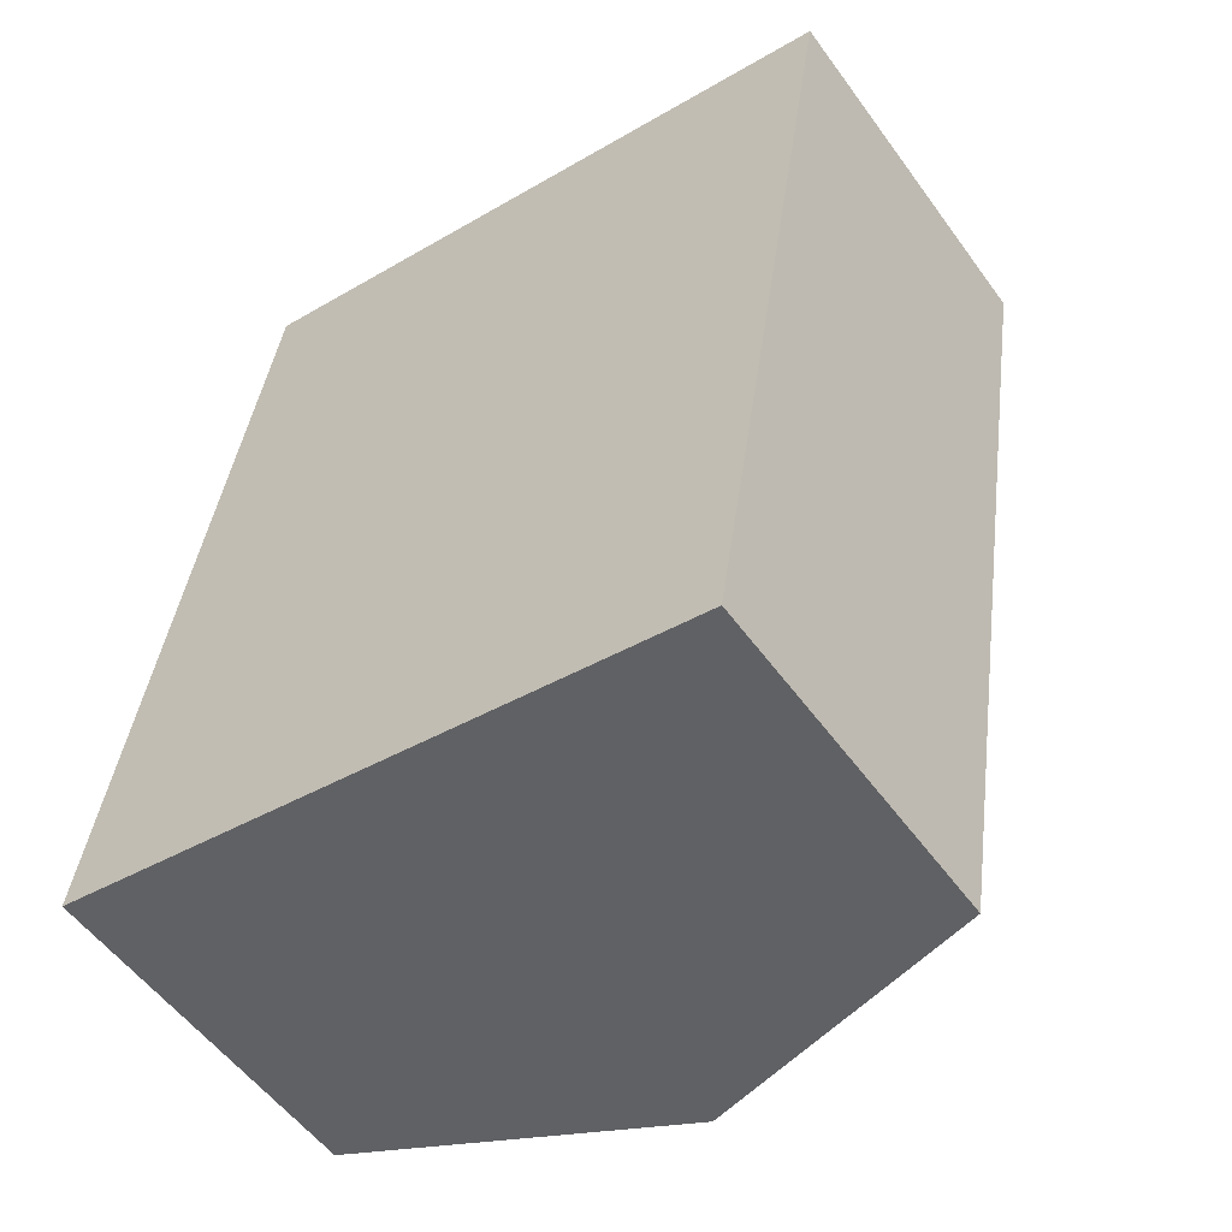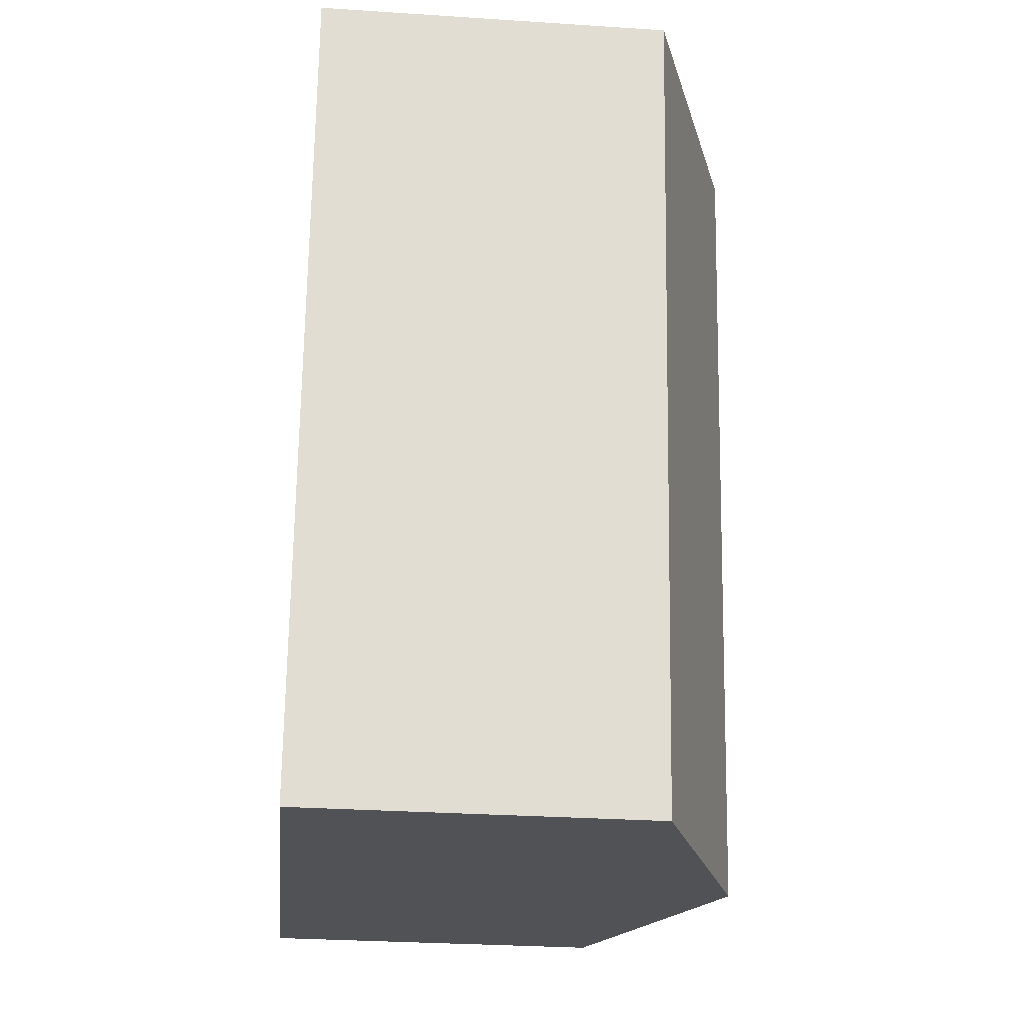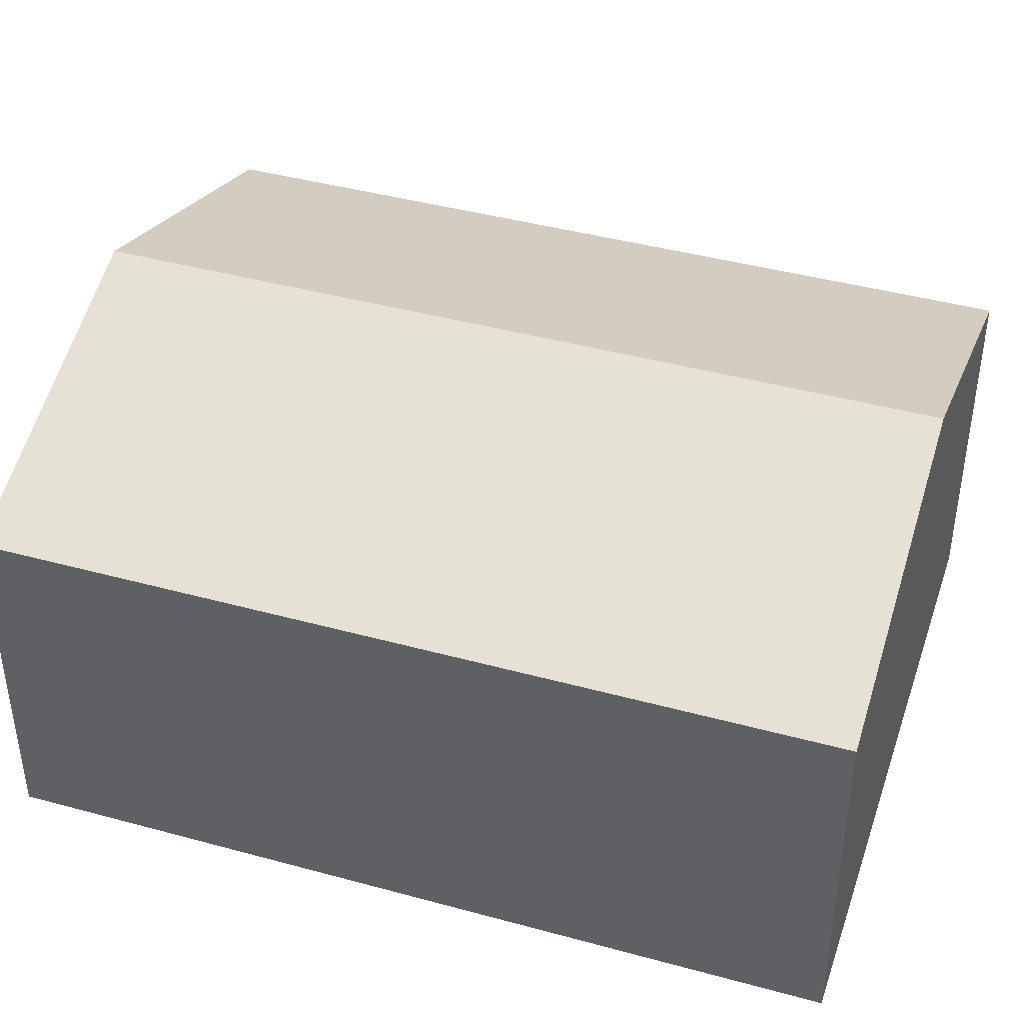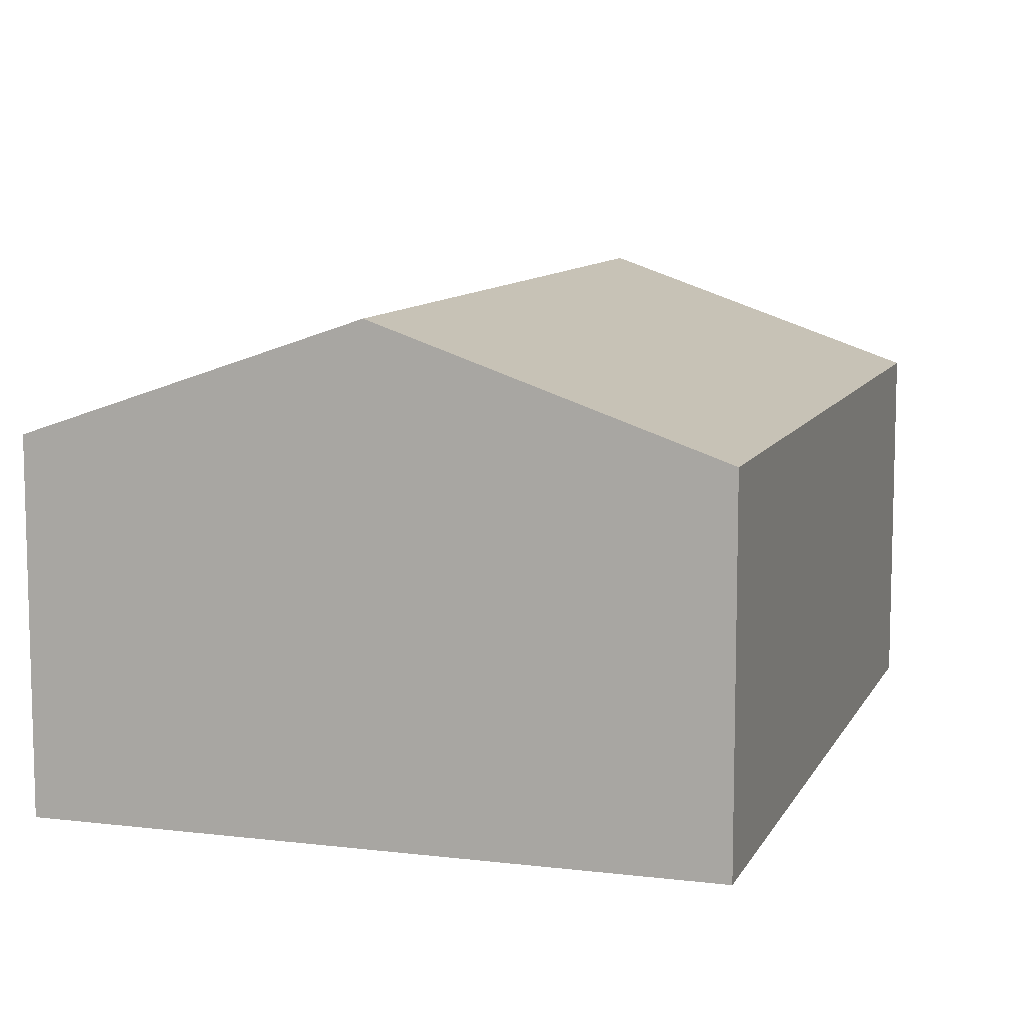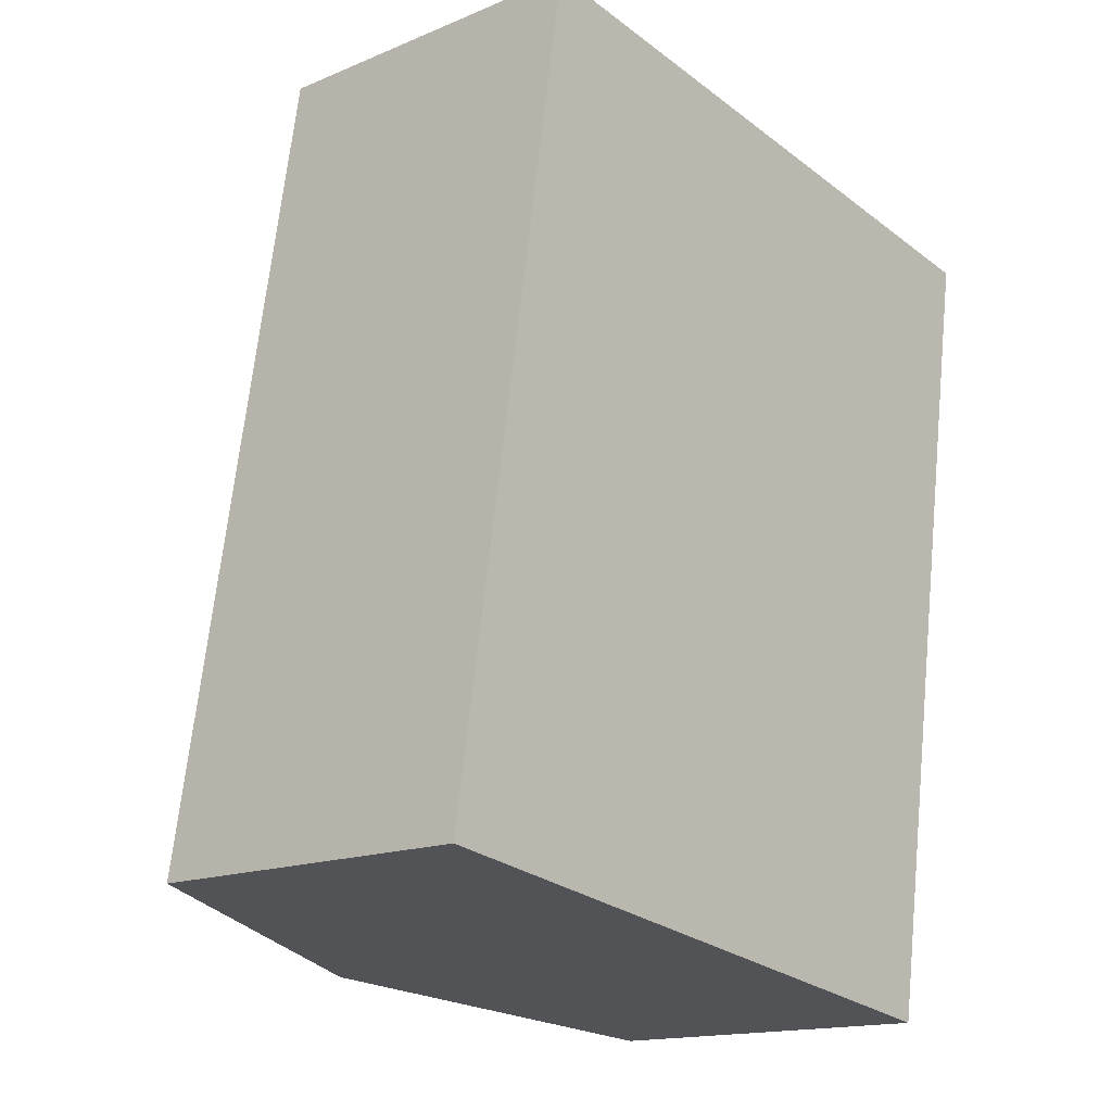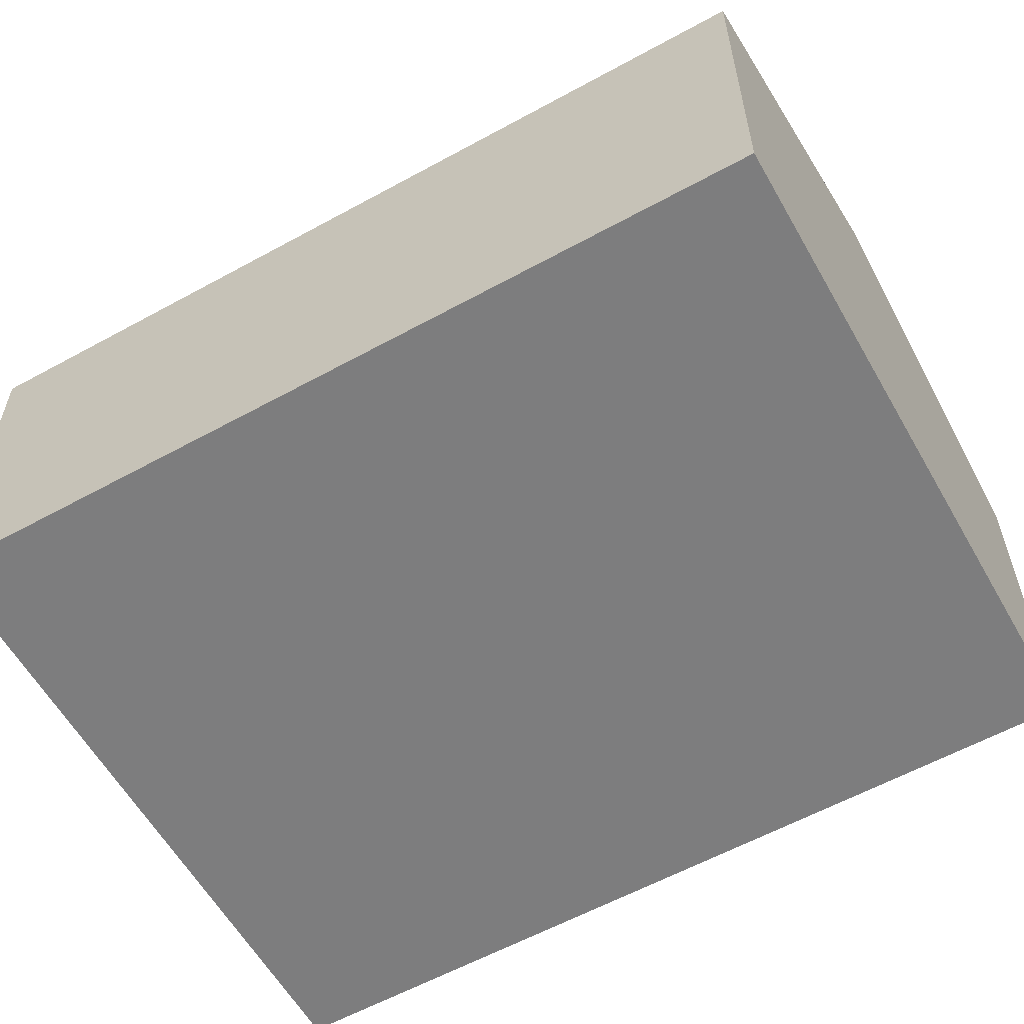
<metadata>
{"format":"obj","ext":"obj","renderer":"f3d","projection":"perspective","resolution":1024,"background":"white","views":[{"elev":-54.6,"azim":35.3,"up":"+Z"},{"elev":-29.9,"azim":84.5,"up":"+Z"},{"elev":42.1,"azim":-62.8,"up":"+Y"},{"elev":9.6,"azim":-153.4,"up":"+Y"},{"elev":-15.4,"azim":-48.5,"up":"+Z"},{"elev":-59.2,"azim":128.5,"up":"+Y"}]}
</metadata>
<code>
v  6.609e-05 3.095 -9.796e-05
v  3.958 4.077 6.76
v  2.814 4.077 -0.4467
v  1.144 3.095 7.207
v  5.629 3.095 -0.8933
v  6.772 3.095 6.314
v  1.144 -4.413e-16 7.207
v  5.628 5.469e-17 -0.8932
v  6.772 -3.866e-16 6.314
v  0 0 0
g defaultobject
f 1 2 3
f 2 1 4
f 5 2 6
f 2 5 3
f 7 8 9
f 8 7 10
f 6 7 9
f 7 6 2
f 7 2 4
f 4 10 7
f 10 4 1
f 1 8 10
f 8 1 3
f 8 3 5
f 8 6 9
f 6 8 5

</code>
